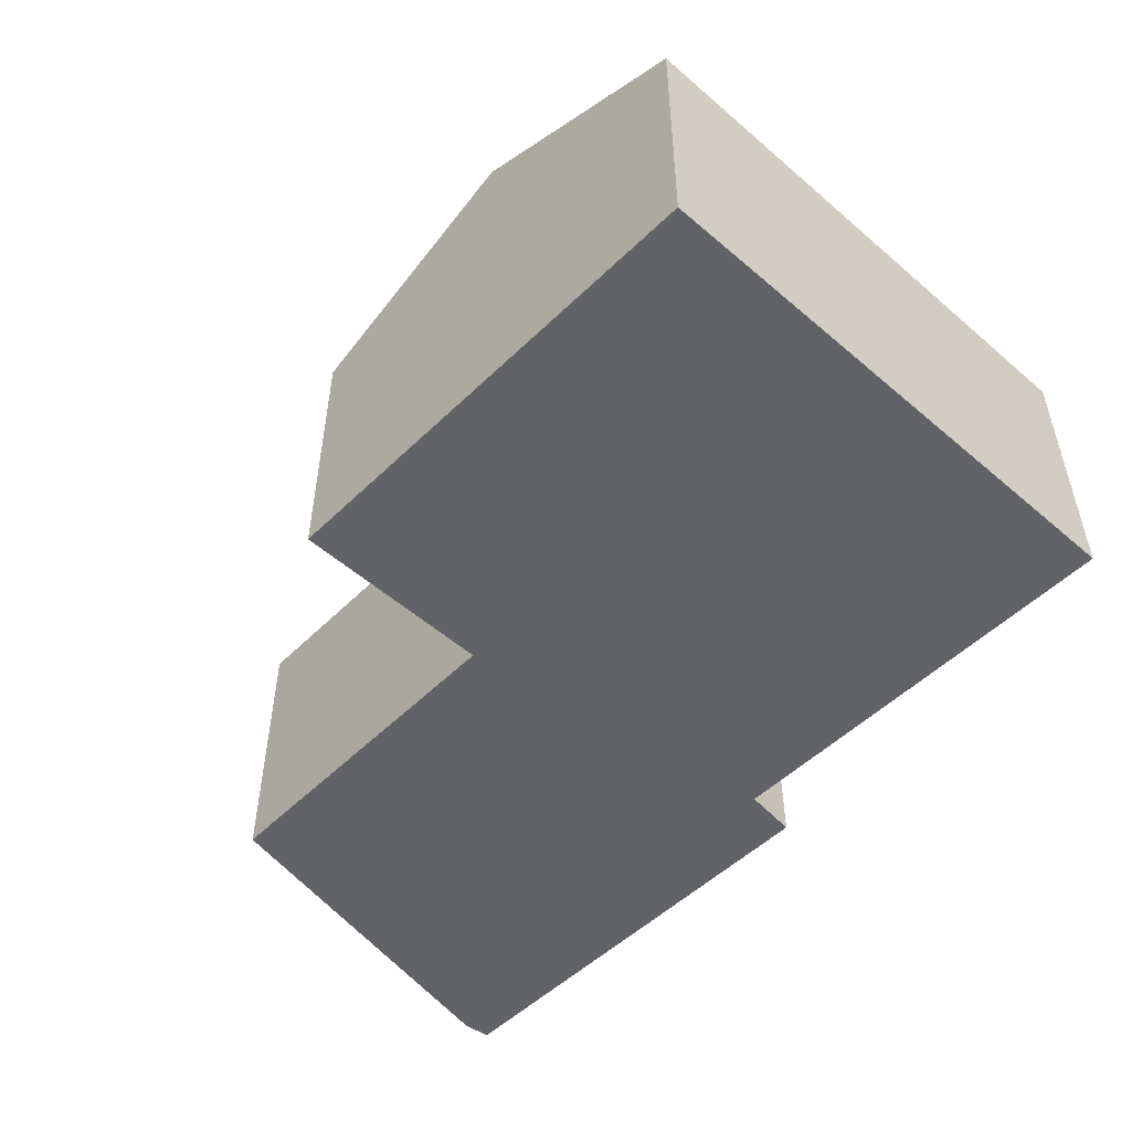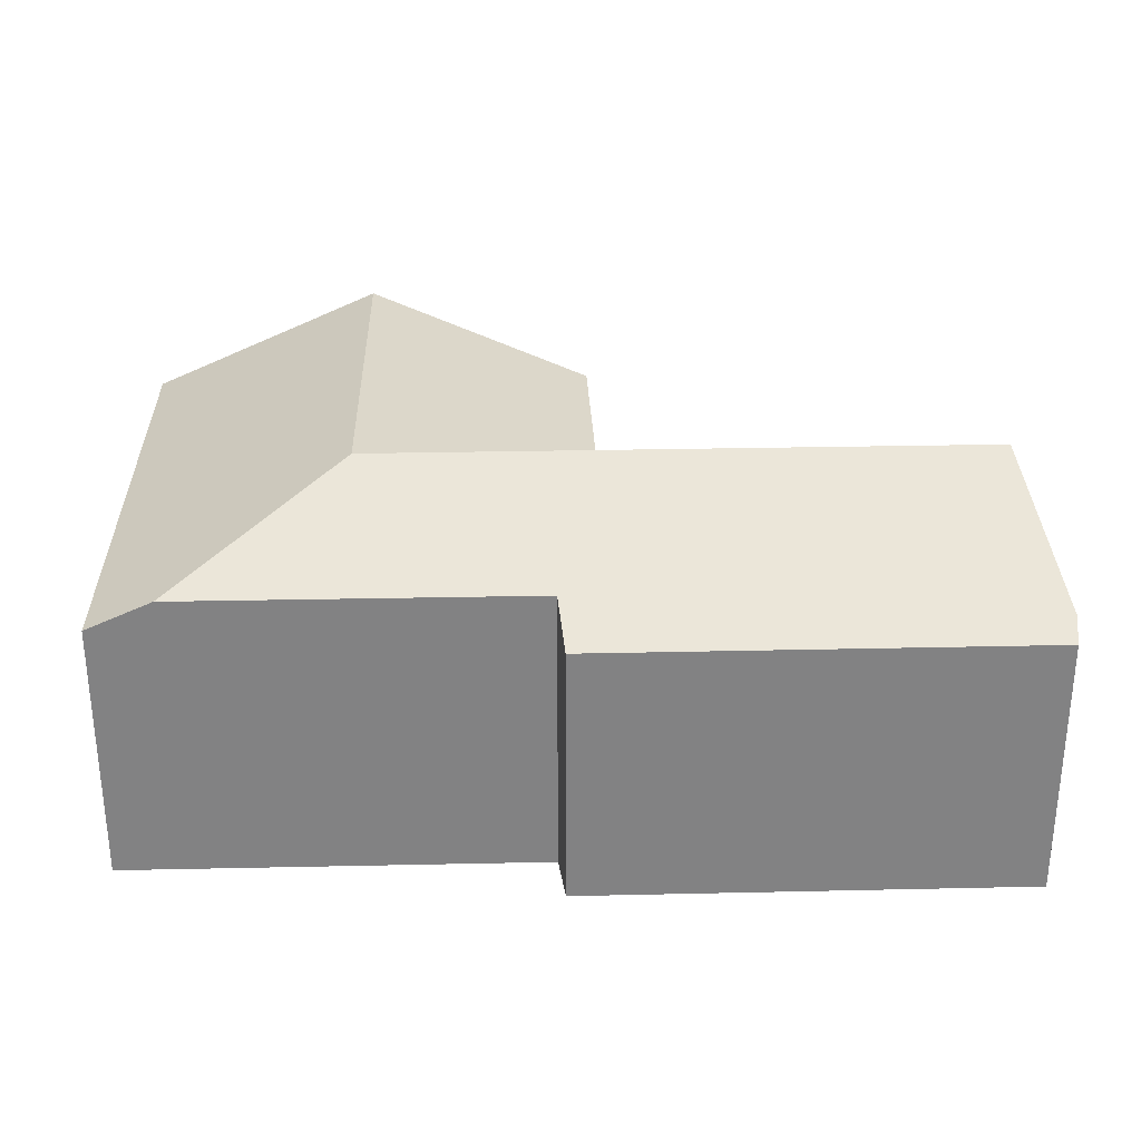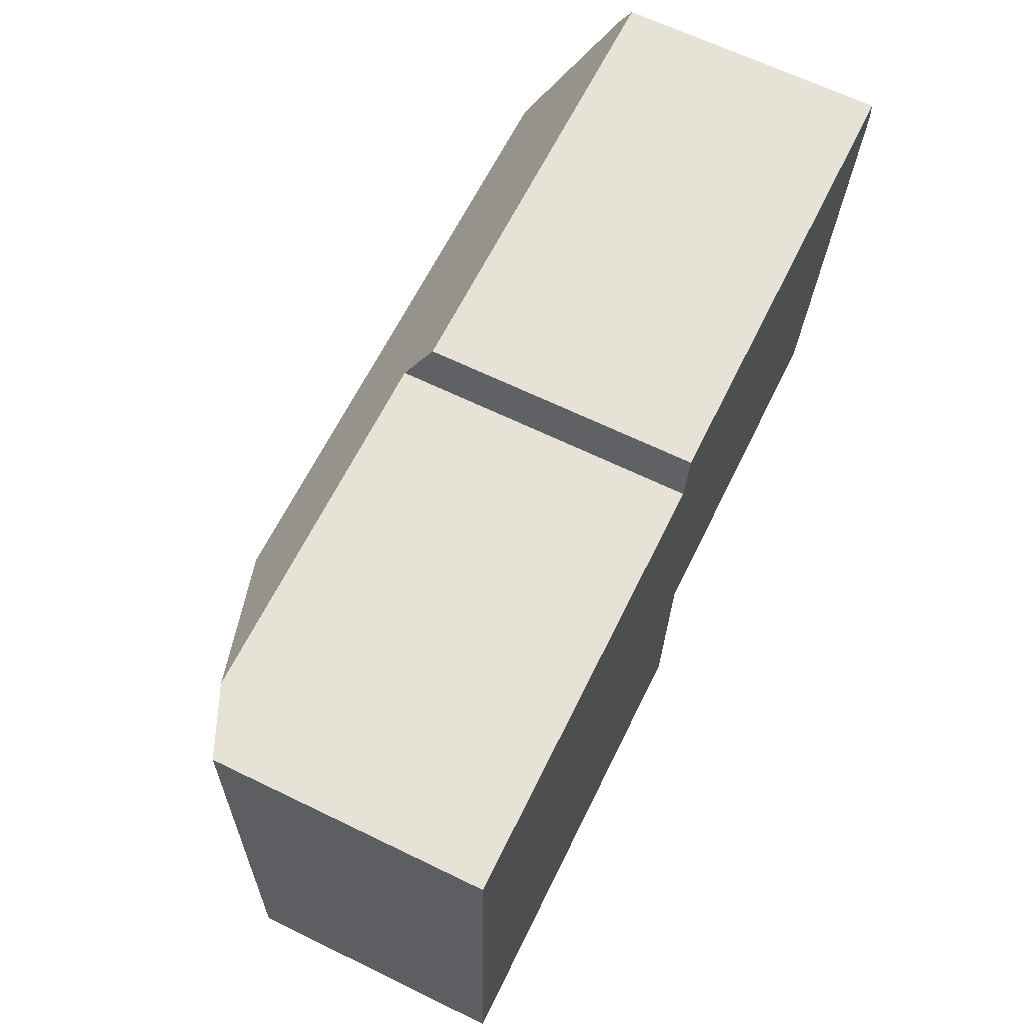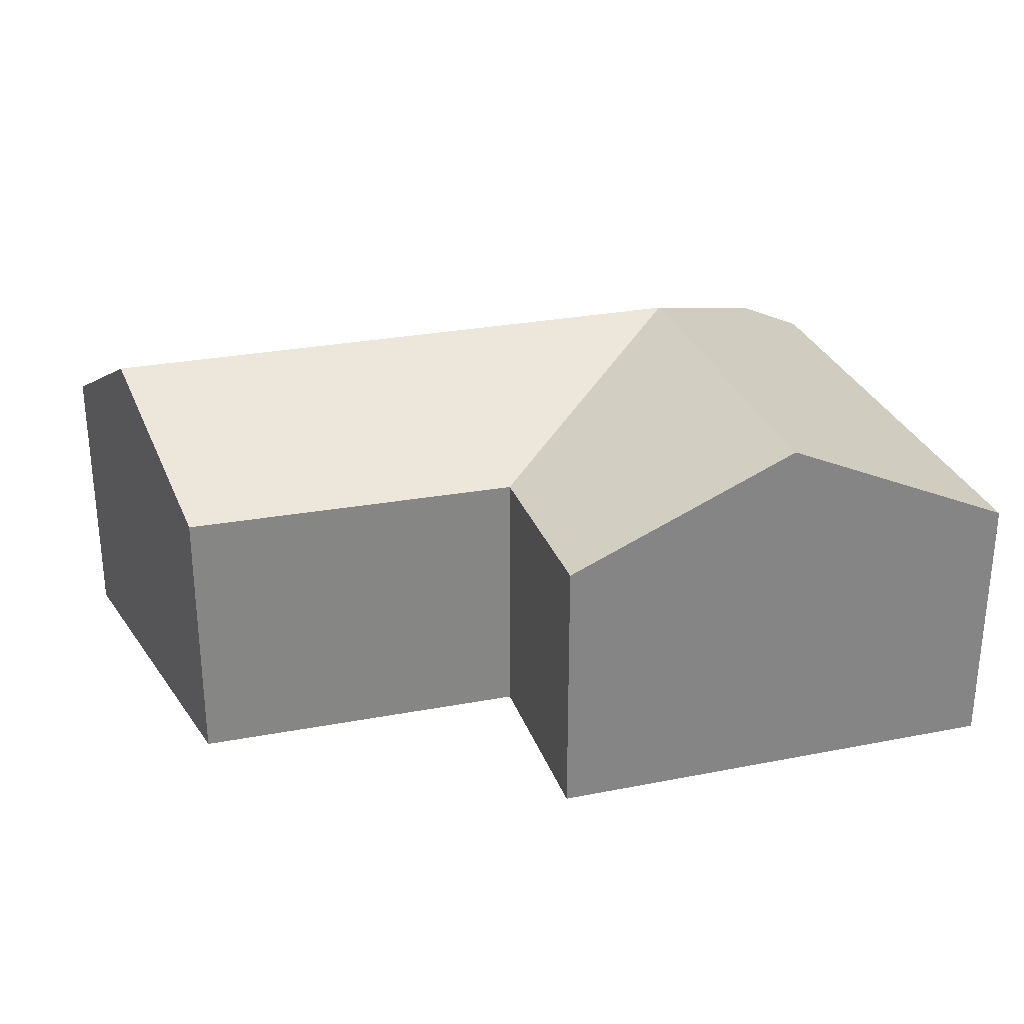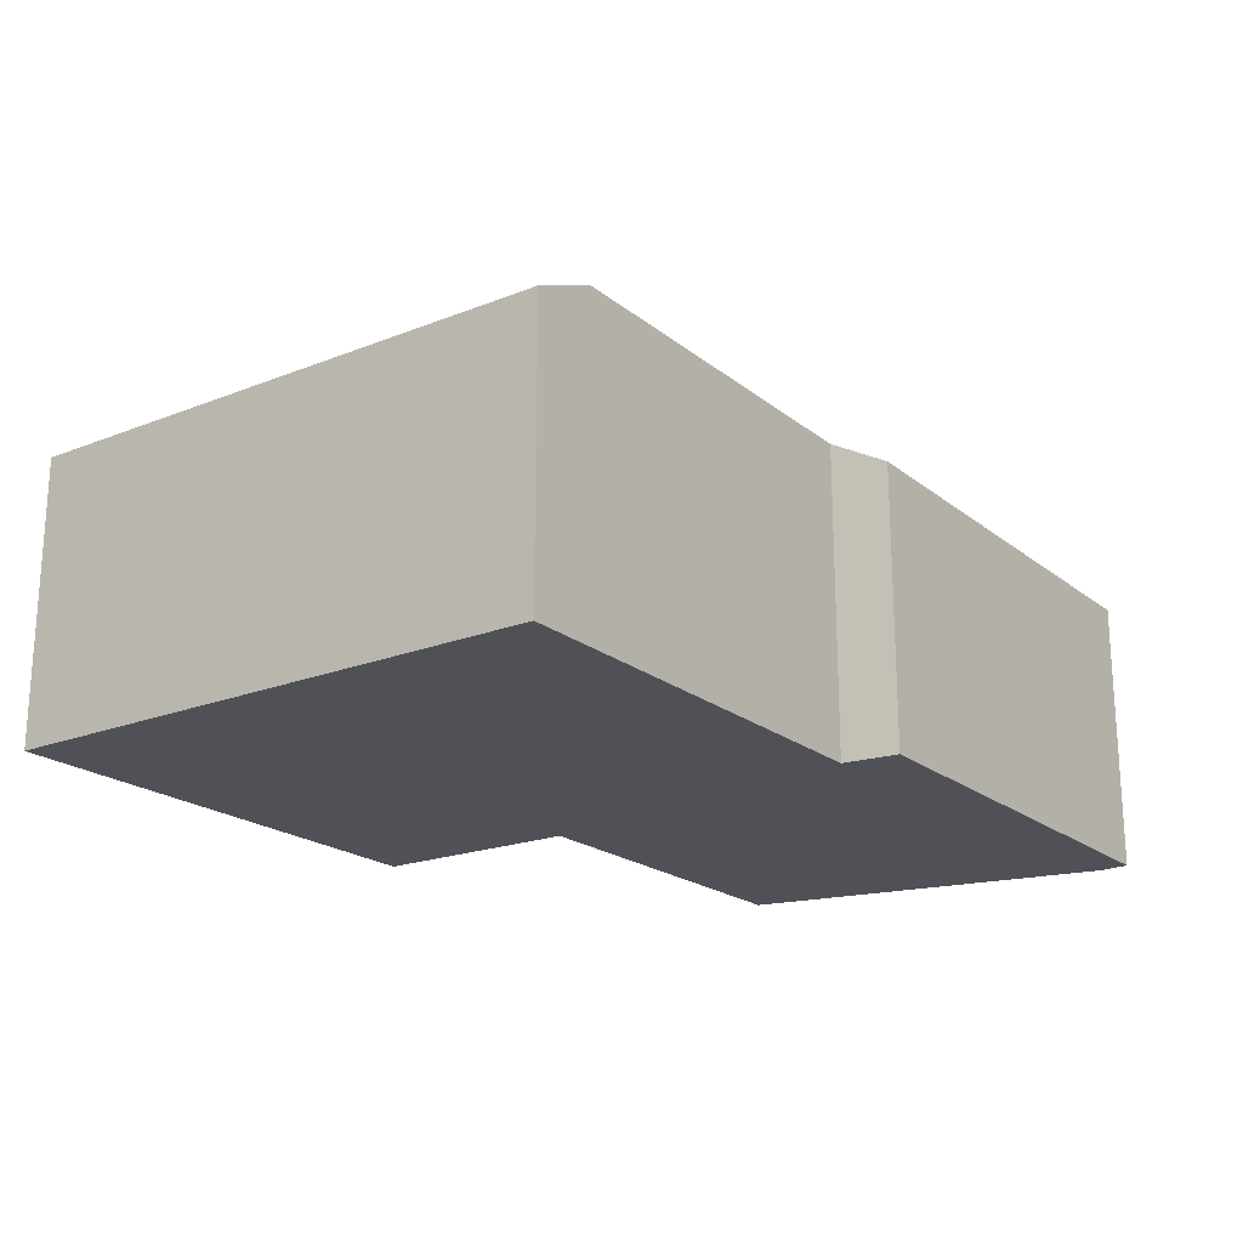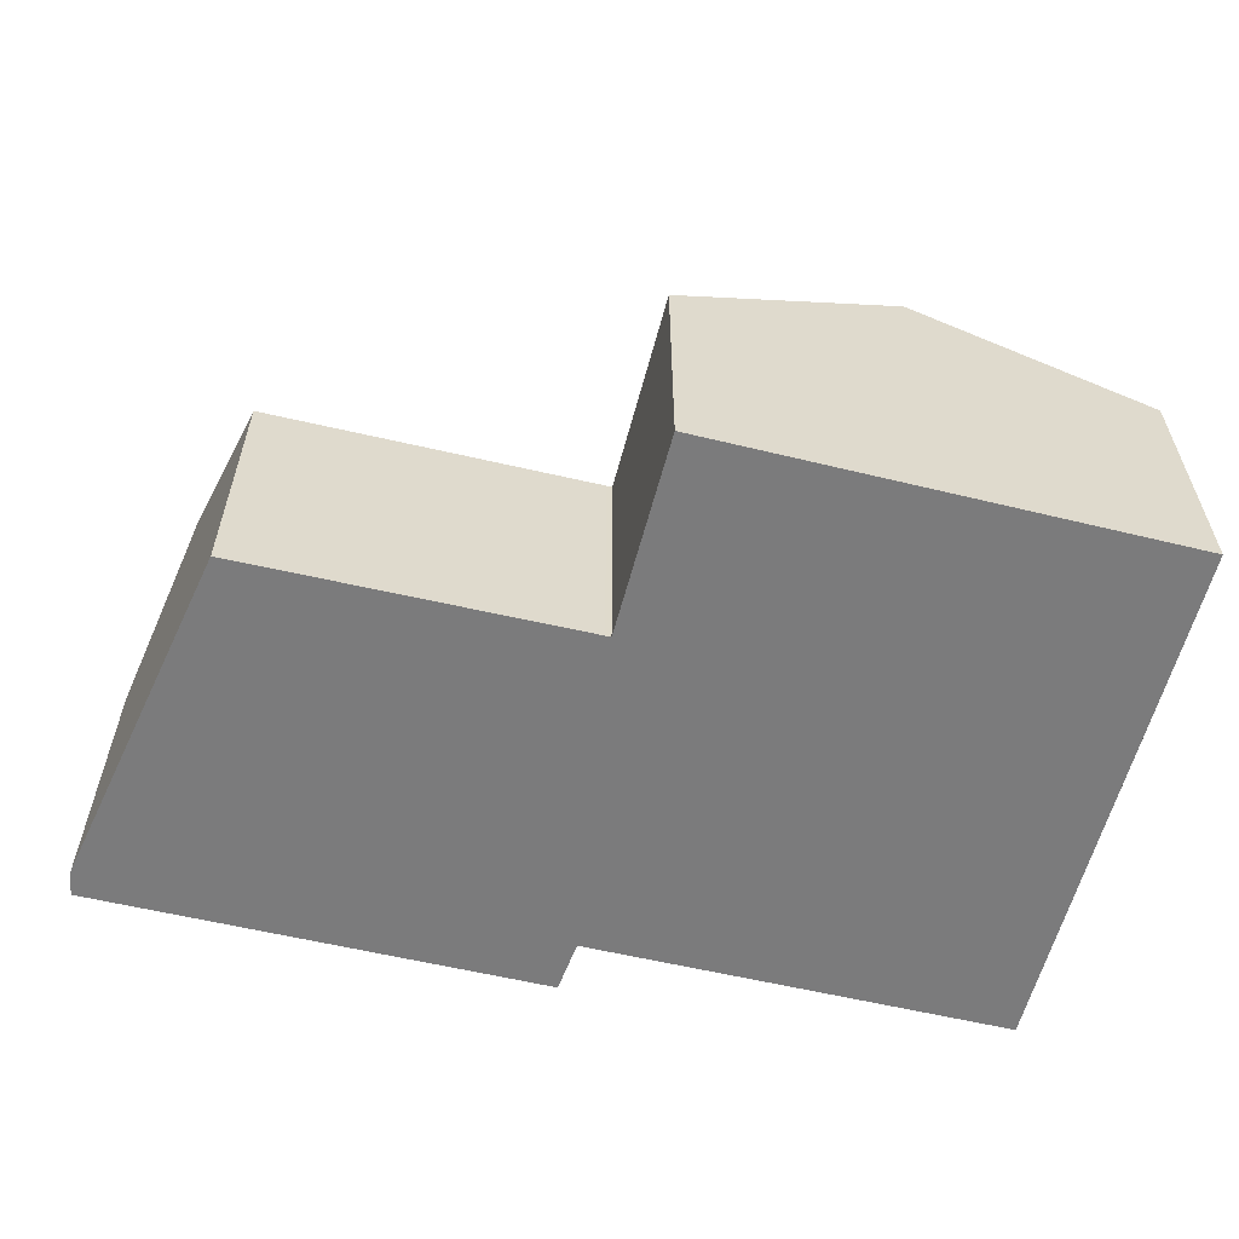
<metadata>
{"format":"obj","ext":"obj","renderer":"f3d","projection":"perspective","resolution":1024,"background":"white","views":[{"elev":-50.8,"azim":-131.3,"up":"+Y"},{"elev":29.3,"azim":0.1,"up":"+Y"},{"elev":65.5,"azim":-64.0,"up":"+Z"},{"elev":28.0,"azim":165.5,"up":"+Y"},{"elev":-20.3,"azim":-52.6,"up":"+Y"},{"elev":-58.4,"azim":168.0,"up":"+Y"}]}
</metadata>
<code>
v  5.639 8.798 -0.212
v  11.38 6.342 4.269
v  11.16 6.376 -0.419
v  11.38 6.341 4.375
v  5.777 8.798 4.458
v  5.915 8.798 9.15
v  1.948 7.015 12.61
v  0.137 6.325 4.648
v  0.374 6.325 12.66
v  0 6.325 3.873e-16
v  21.5 6.683 12.57
v  21.16 6.339 13.22
v  21.44 6.339 13.21
v  20.56 8.798 8.656
v  11.79 6.335 13.55
v  11.65 8.798 8.956
v  11.68 6.335 13.55
v  10.66 6.335 13.59
v  10.48 7.012 12.33
v  19.49 6.378 4.177
v  11.52 6.339 4.372
v  11.16 2.566e-17 -0.419
v  5.639 1.298e-17 -0.212
v  0 0 0
v  19.49 -2.558e-16 4.177
v  11.52 -2.677e-16 4.372
v  11.38 -2.679e-16 4.375
v  0.137 -2.846e-16 4.648
v  0.374 -7.753e-16 12.66
v  10.48 -7.549e-16 12.33
v  10.66 -8.319e-16 13.59
v  1.948 -7.721e-16 12.61
v  21.16 -8.098e-16 13.22
v  21.44 -8.092e-16 13.21
v  11.68 -8.298e-16 13.55
v  11.79 -8.295e-16 13.55
v  21.5 -7.698e-16 12.57
v  20.56 -5.3e-16 8.656
v  11.38 -2.614e-16 4.269
g defaultobject
f 1 2 3
f 2 1 4
f 4 1 5
f 4 5 6
f 7 8 9
f 8 7 6
f 8 6 10
f 10 6 1
f 1 6 5
f 11 12 13
f 12 11 14
f 12 14 15
f 15 14 16
f 15 16 17
f 17 16 18
f 18 16 19
f 19 16 6
f 19 6 7
f 20 16 14
f 16 20 21
f 16 21 4
f 6 16 4
f 22 1 3
f 1 22 10
f 10 22 23
f 10 23 24
f 25 21 20
f 21 25 26
f 21 26 4
f 4 26 27
f 24 8 10
f 8 24 9
f 9 24 28
f 9 28 29
f 30 18 19
f 18 30 31
f 9 19 7
f 19 9 29
f 19 29 30
f 30 29 32
f 31 17 18
f 17 31 15
f 15 31 12
f 12 31 13
f 13 31 33
f 13 33 34
f 33 31 35
f 33 35 36
f 13 37 11
f 37 13 34
f 37 14 11
f 14 37 20
f 20 37 25
f 25 37 38
f 2 22 3
f 22 2 4
f 22 4 39
f 39 4 27
f 34 38 37
f 38 34 33
f 38 33 36
f 38 36 25
f 25 36 26
f 26 36 35
f 26 35 31
f 26 31 27
f 27 31 39
f 39 31 22
f 22 31 30
f 22 30 23
f 23 30 32
f 23 32 24
f 24 32 29
f 24 29 28

</code>
